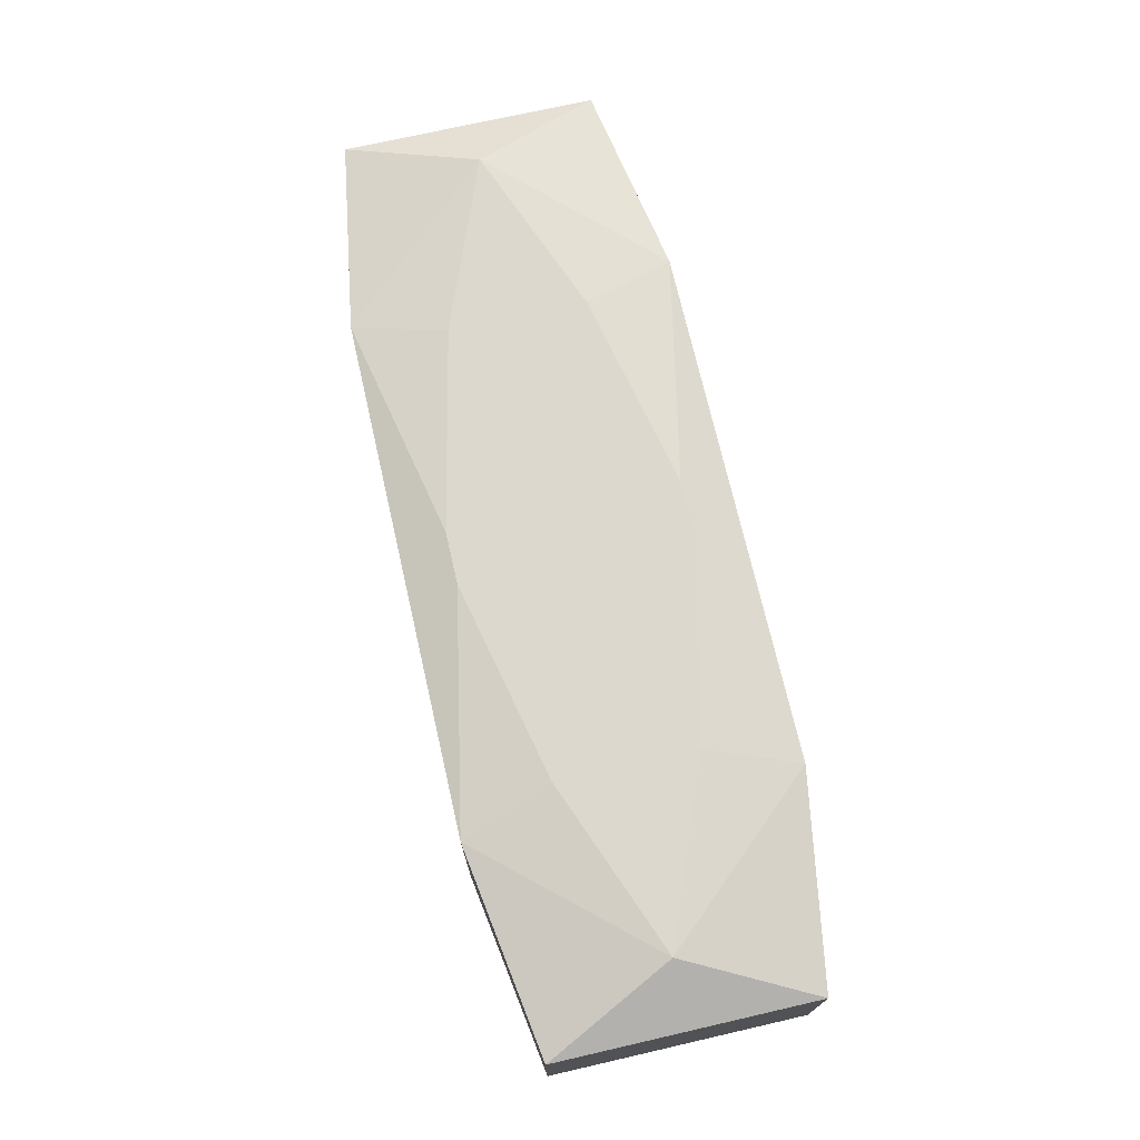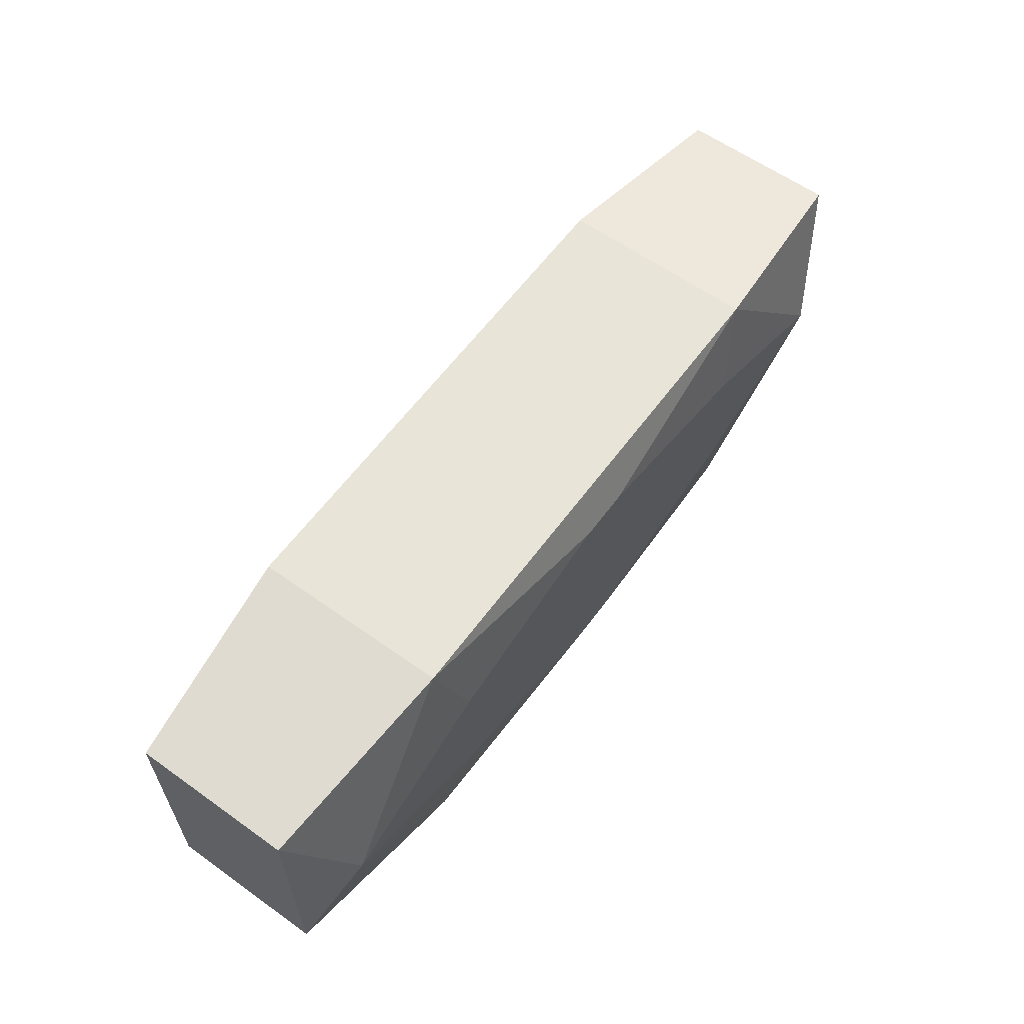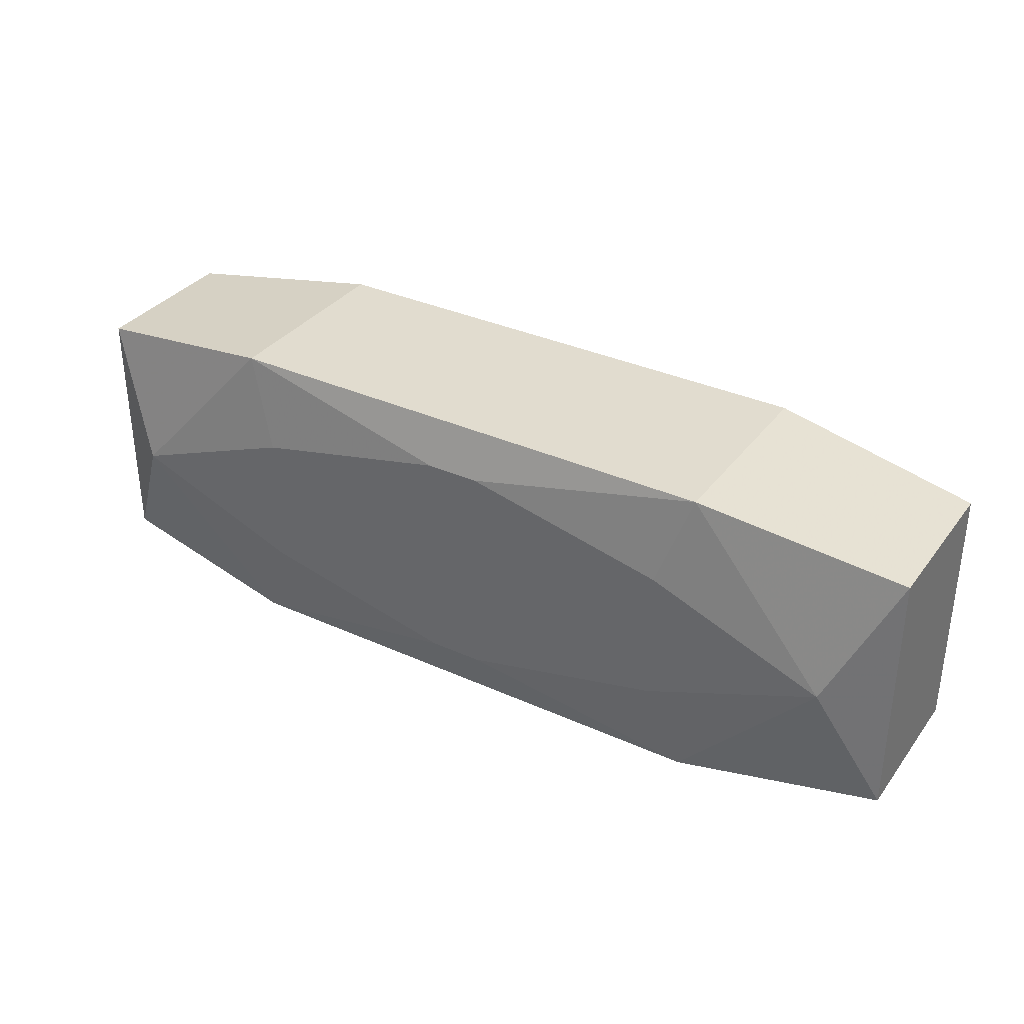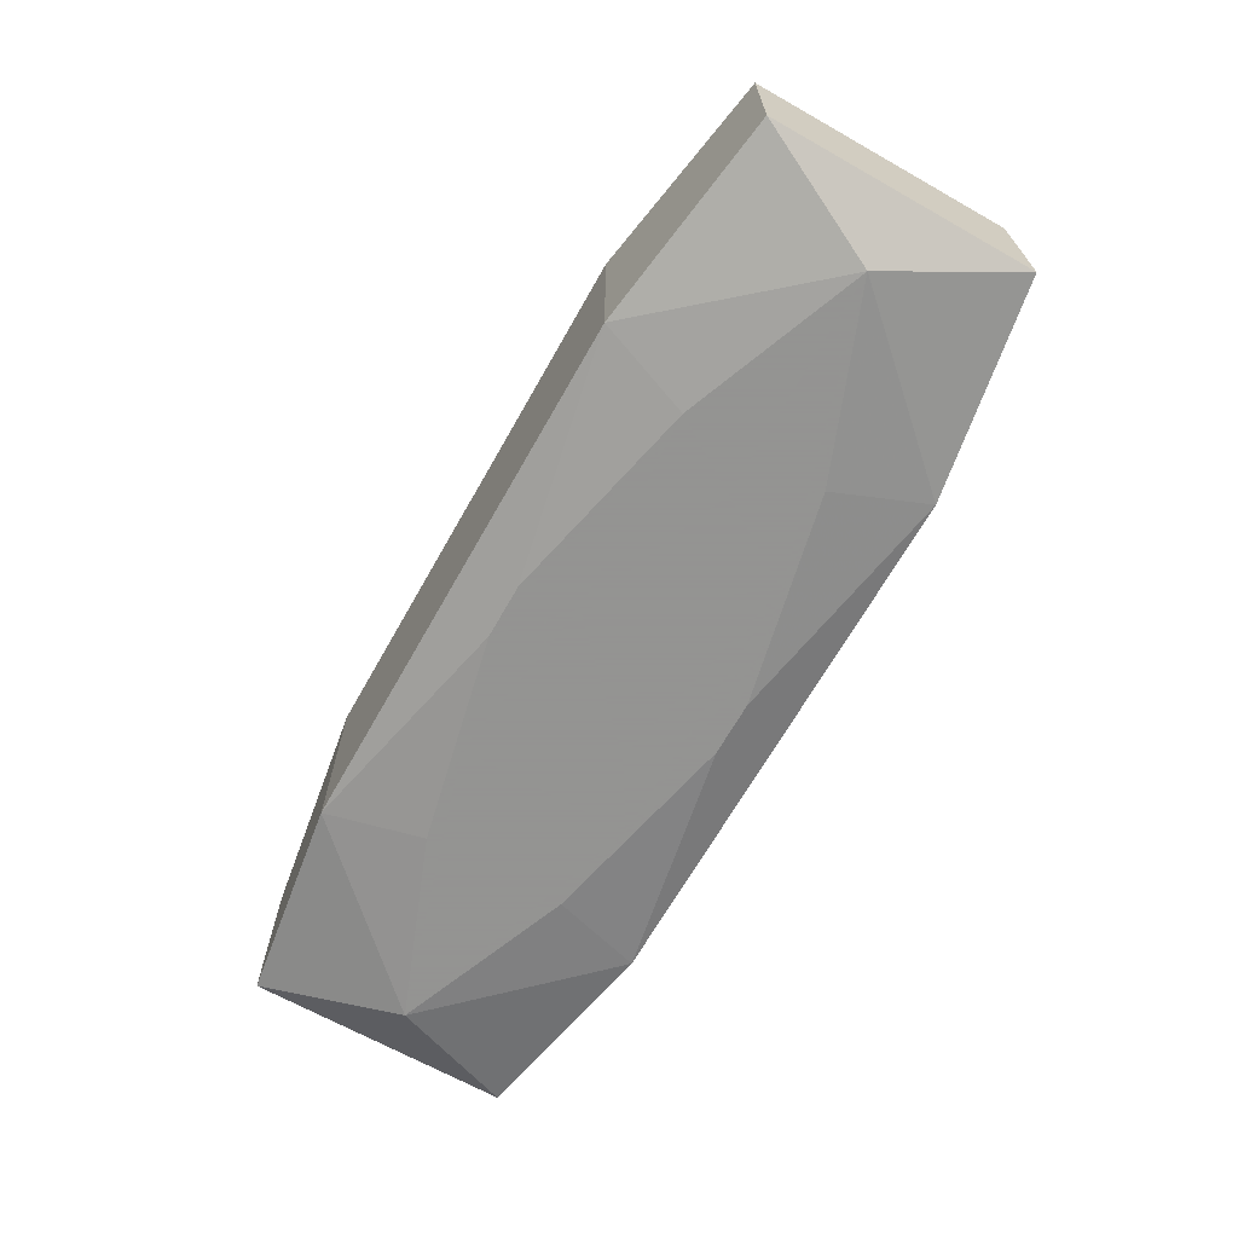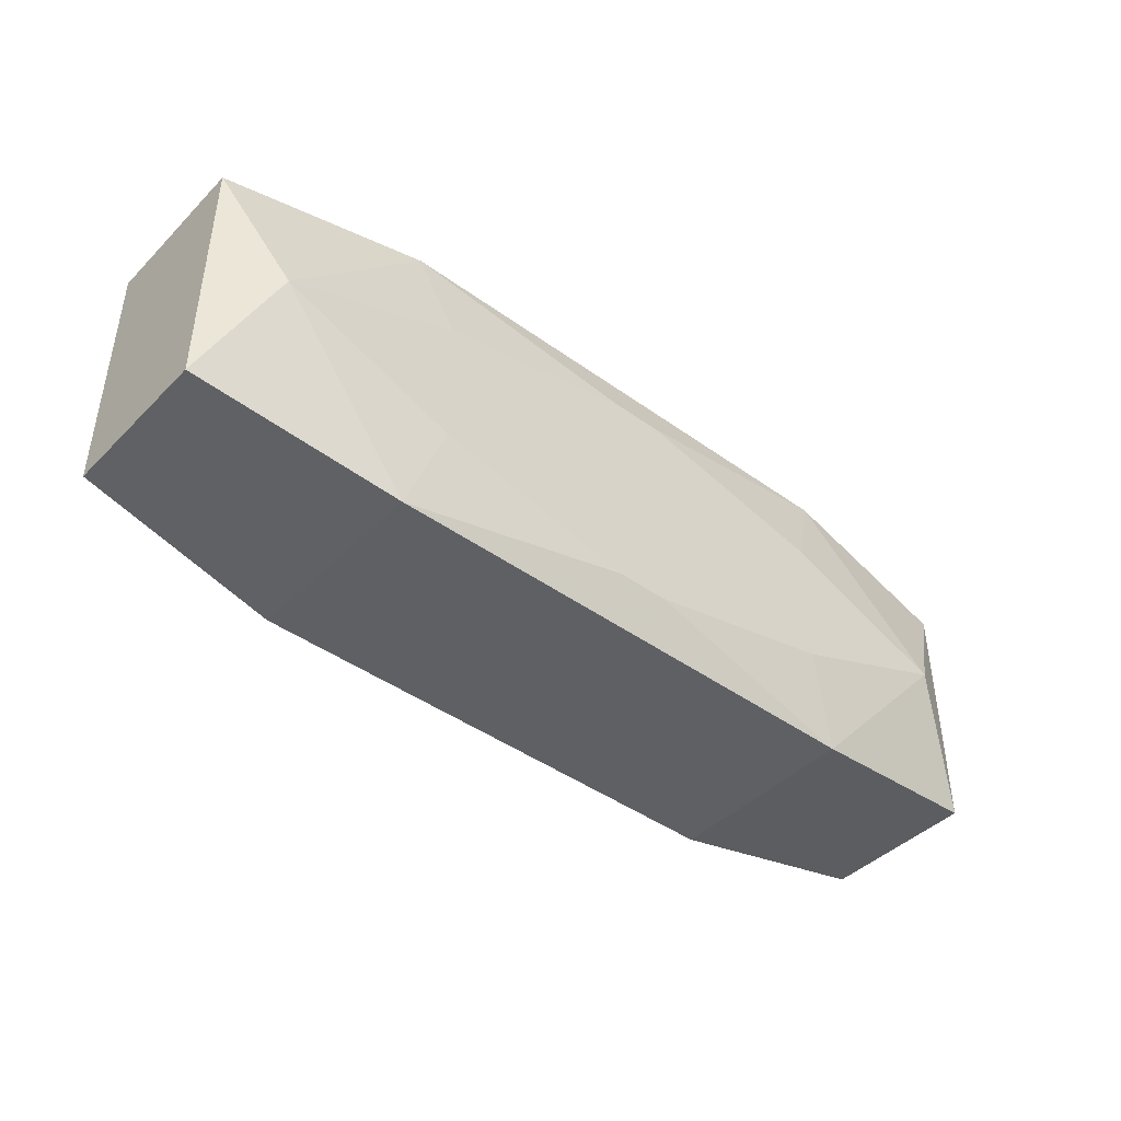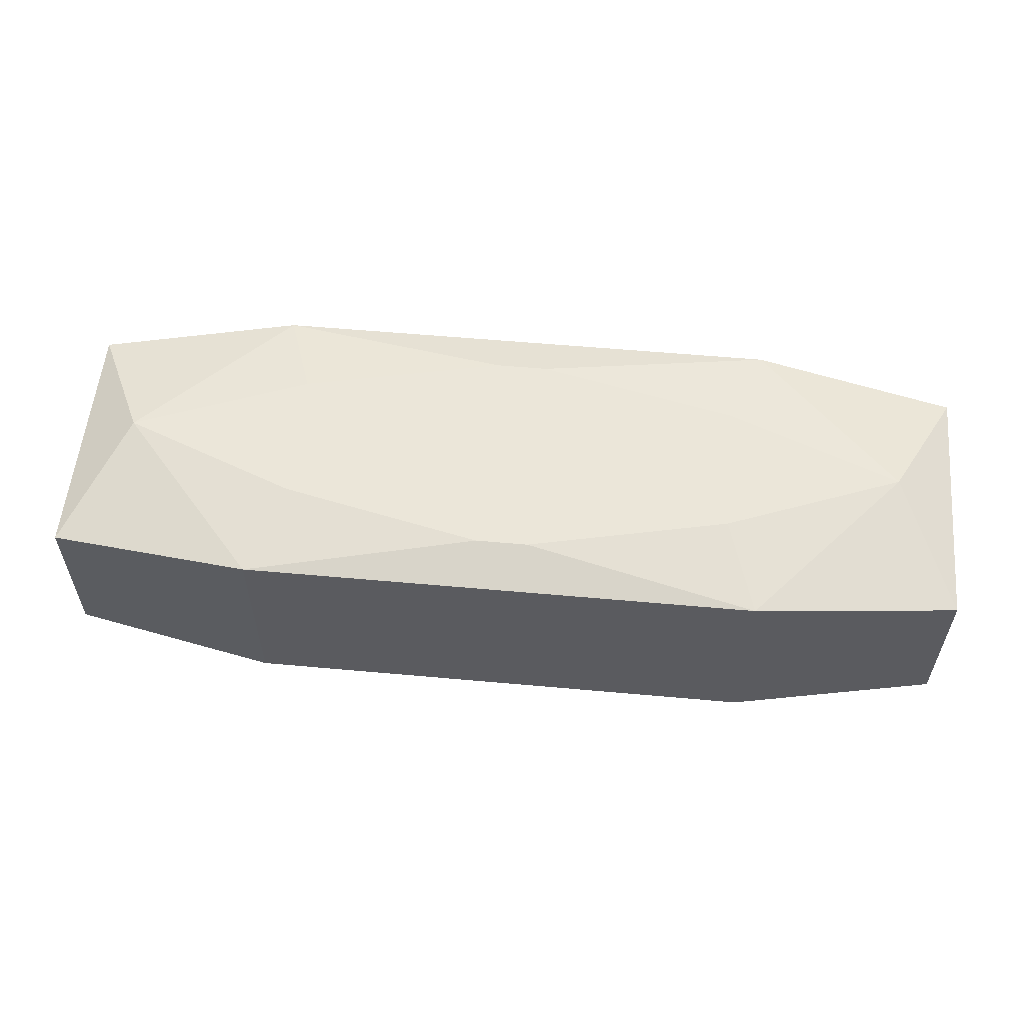
<metadata>
{"format":"obj","ext":"obj","renderer":"f3d","projection":"perspective","resolution":1024,"background":"white","views":[{"elev":72.1,"azim":77.1,"up":"+Z"},{"elev":60.4,"azim":126.1,"up":"+Y"},{"elev":34.2,"azim":-148.6,"up":"+Y"},{"elev":-66.9,"azim":60.5,"up":"+Z"},{"elev":-43.0,"azim":-40.6,"up":"+Y"},{"elev":56.6,"azim":-174.6,"up":"+Z"}]}
</metadata>
<code>
v -0 0.007656 0.004731
v -0 -0.007656 0
v 0.001649 -0.002753 -0.005473
v 0.001649 -0.002753 0.005473
v -0.008855 0 0.005473
v -0.006407 -0.00396 -0.005473
v -0.006407 0.00396 -0.005473
v 0.001252 -0.005408 -0.005473
v 0.001252 -0.005408 0.005473
v 0.001252 0.005408 -0.005473
v 0.001252 0.005408 0.005473
v -0.02221 -0 -0
v -0.02221 0.006139 0.003794
v -0.02221 0.006139 -0.003794
v -0.02221 -0.006139 0.003794
v -0.02221 -0.006139 -0.003794
v 0.01926 -0 -0.005473
v 0.01926 0 0.005473
v 0.003382 0.004674 -0.005473
v 0.005538 -0.001267 0.005473
v 0.002924 0.007656 -0.004731
v -0.01239 0.007656 0.004731
v -0.01239 0.007656 -0.004731
v -0.01239 -0.007656 0.004731
v -0.01239 -0.007656 -0.004731
v 0.01088 0.003278 -0.005473
v 0.01088 0.003278 0.005473
v 0.01088 -0.003278 -0.005473
v 0.01088 -0.003278 0.005473
v -0.01088 0.003278 -0.005473
v -0.01088 0.003278 0.005473
v -0.01088 -0.003278 -0.005473
v -0.01088 -0.003278 0.005473
v 0.01239 0.007656 0.004731
v 0.01239 0.007656 -0.004731
v 0.01239 -0.007656 0.004731
v 0.01239 -0.007656 -0.004731
v -0.002924 0.007656 -0.004731
v -0.002924 -0.007656 -0.004731
v -0.003382 0.00209 -0.005473
v -0.006539 0.007656 0.004731
v -0.006539 0.007656 -0.004731
v -0.01926 -0 -0.005473
v -0.01926 0 0.005473
v 0.001308 0.007656 0.002116
v 0.02221 0 0
v 0.02221 0.006139 0.003794
v 0.02221 0.006139 -0.003794
v 0.02221 -0.006139 0.003794
v 0.02221 -0.006139 -0.003794
v -0.001252 -0.005408 -0.005473
v -0.001252 -0.005408 0.005473
v -0.001252 0.005408 -0.005473
v -0.001252 0.005408 0.005473
v 0.006407 0.00396 -0.005473
v 0.008855 -0 -0.005473
f 46 50 48
f 46 48 47
f 17 48 50
f 24 36 9
f 2 36 24
f 49 50 46
f 49 36 50
f 46 47 49
f 18 49 47
f 36 49 18
f 26 17 55
f 48 17 35
f 17 26 35
f 35 47 48
f 52 24 9
f 9 36 29
f 29 18 9
f 36 18 29
f 37 17 50
f 50 36 37
f 12 14 16
f 16 15 12
f 16 24 15
f 16 25 24
f 34 18 47
f 47 35 34
f 12 15 13
f 13 14 12
f 13 23 14
f 13 22 23
f 25 32 51
f 45 42 23
f 45 34 42
f 21 34 35
f 42 34 21
f 15 24 44
f 44 13 15
f 44 31 22
f 22 13 44
f 55 17 56
f 56 3 55
f 53 30 23
f 25 16 43
f 43 32 25
f 43 16 14
f 14 23 43
f 23 30 43
f 25 51 39
f 39 51 37
f 2 24 39
f 24 25 39
f 39 36 2
f 39 37 36
f 17 37 28
f 28 51 3
f 28 56 17
f 3 56 28
f 9 44 33
f 33 52 9
f 24 52 33
f 33 44 24
f 5 44 9
f 31 44 5
f 5 11 31
f 22 11 1
f 1 11 34
f 22 31 54
f 54 11 22
f 31 11 54
f 18 34 27
f 27 11 18
f 34 11 27
f 9 18 20
f 18 11 20
f 30 53 7
f 7 43 30
f 23 38 10
f 10 53 23
f 10 38 35
f 10 35 26
f 10 26 55
f 3 51 6
f 43 7 6
f 6 51 32
f 32 43 6
f 37 51 8
f 8 28 37
f 51 28 8
f 34 45 41
f 23 22 41
f 41 45 23
f 11 5 4
f 4 20 11
f 4 5 9
f 9 20 4
f 55 7 19
f 19 10 55
f 19 7 53
f 53 10 19
f 40 7 55
f 40 6 7
f 55 3 40
f 3 6 40

</code>
